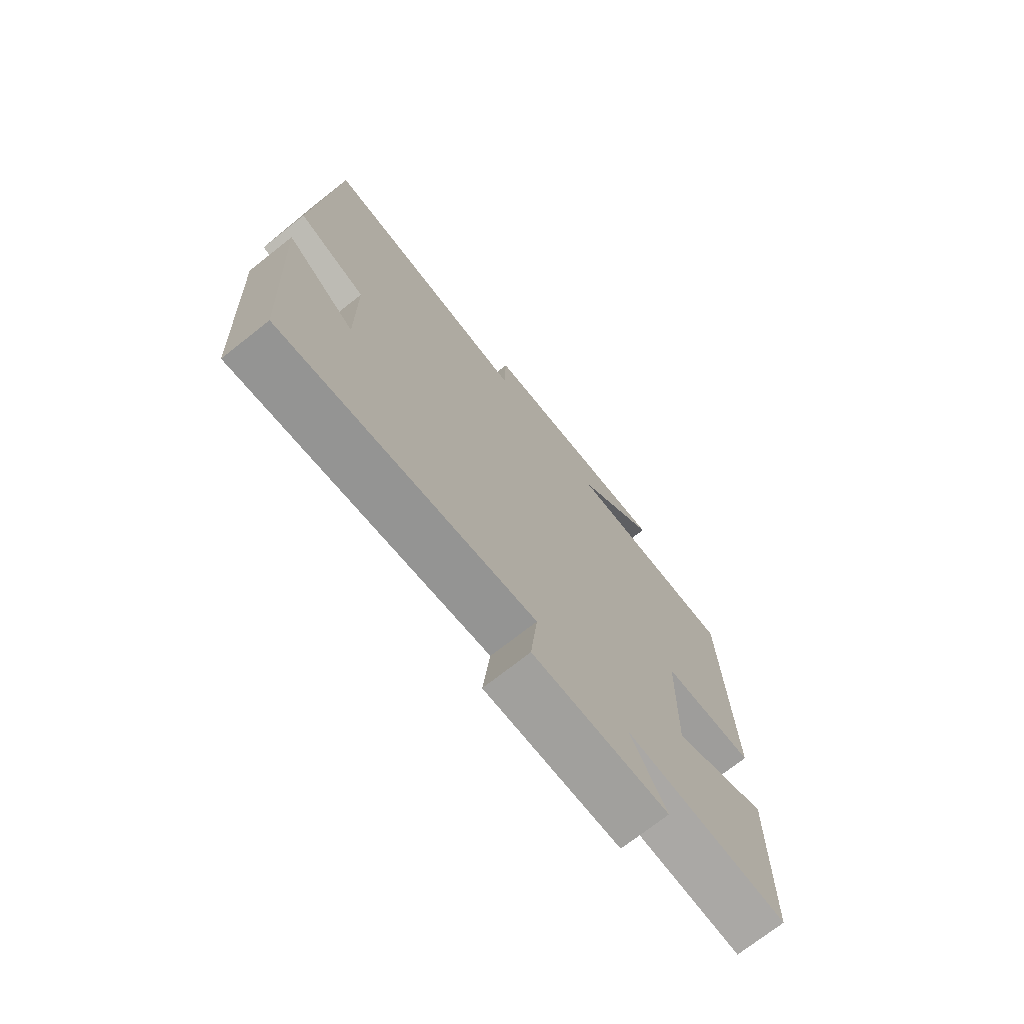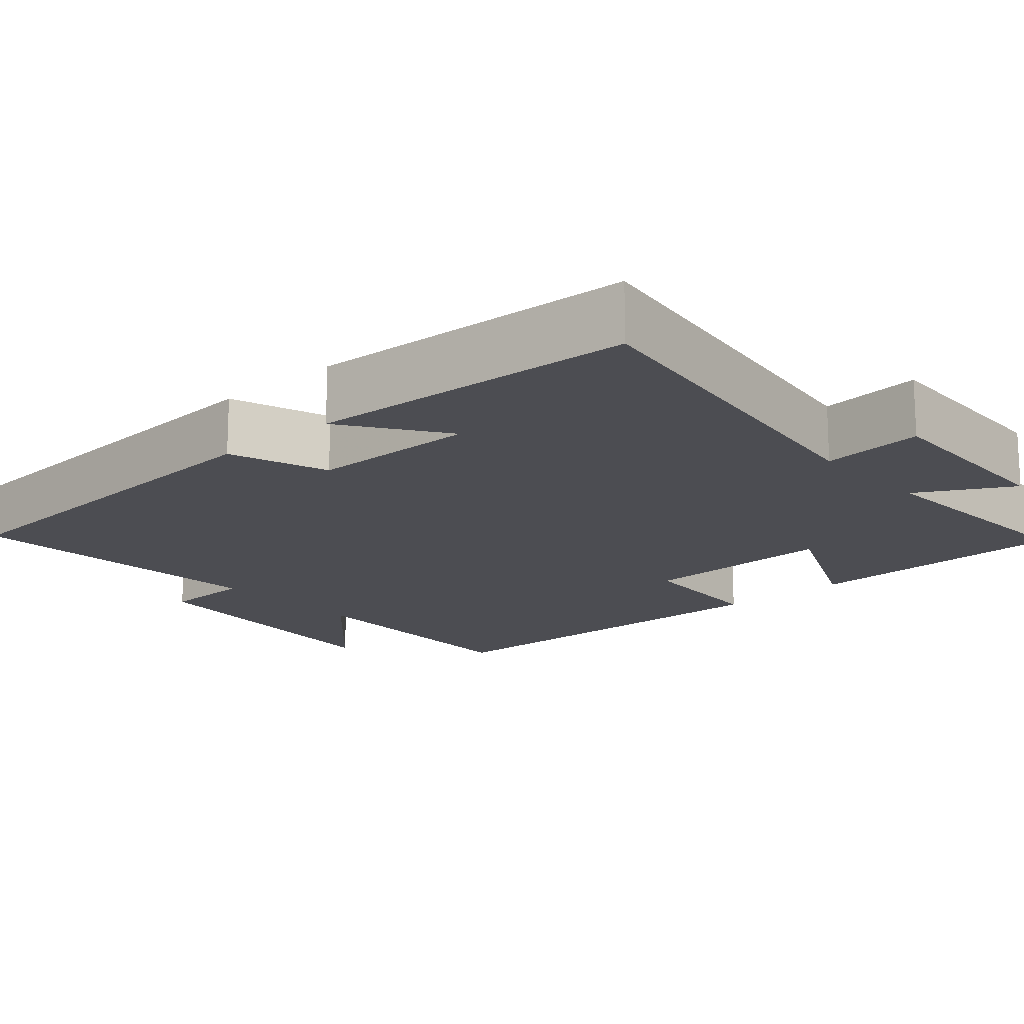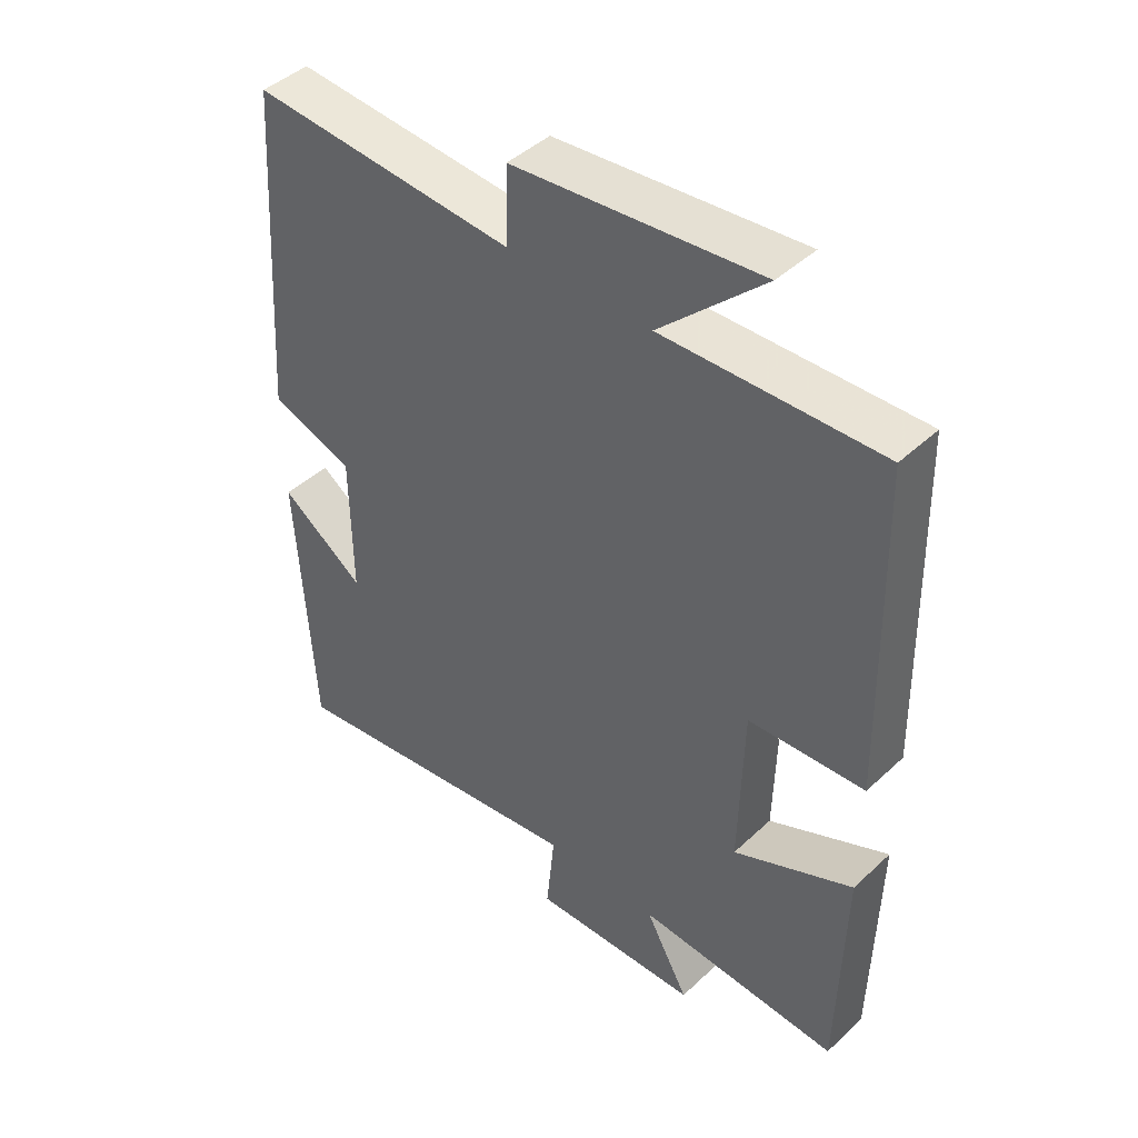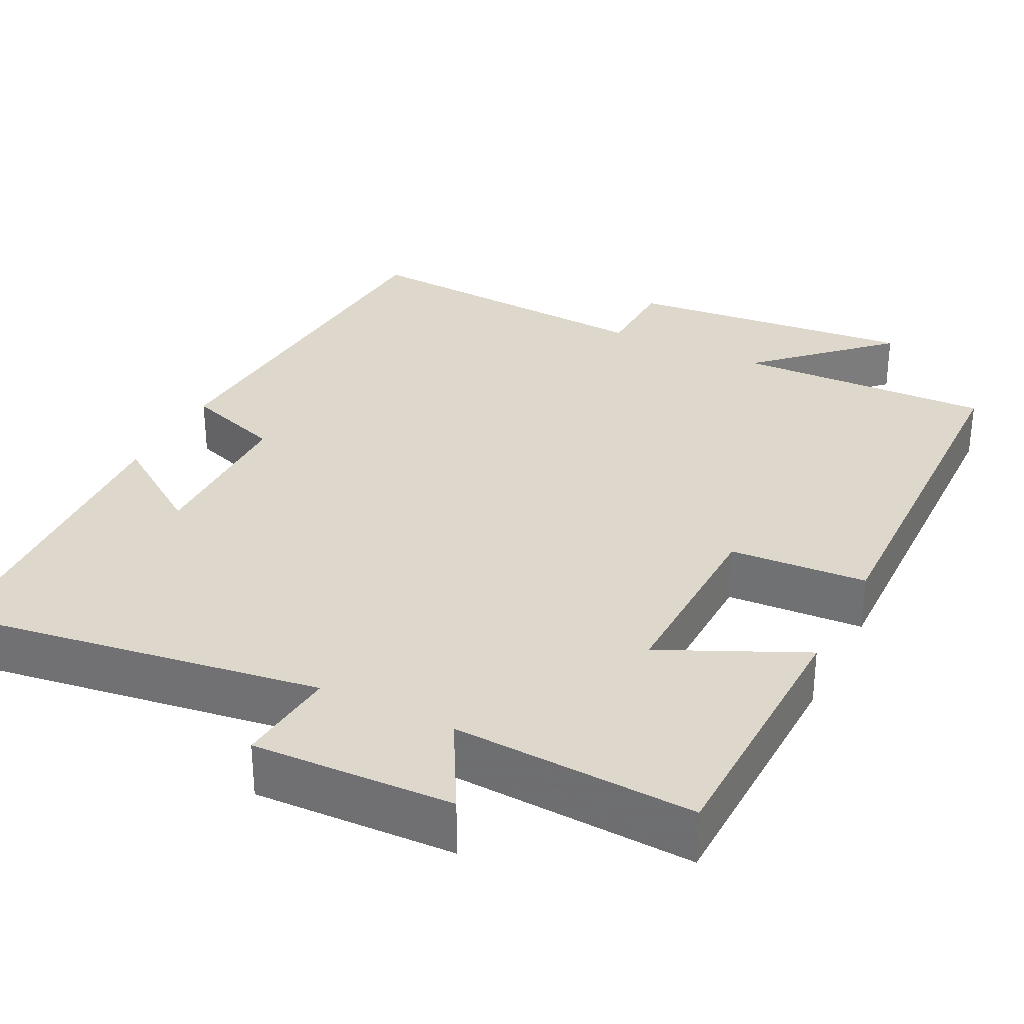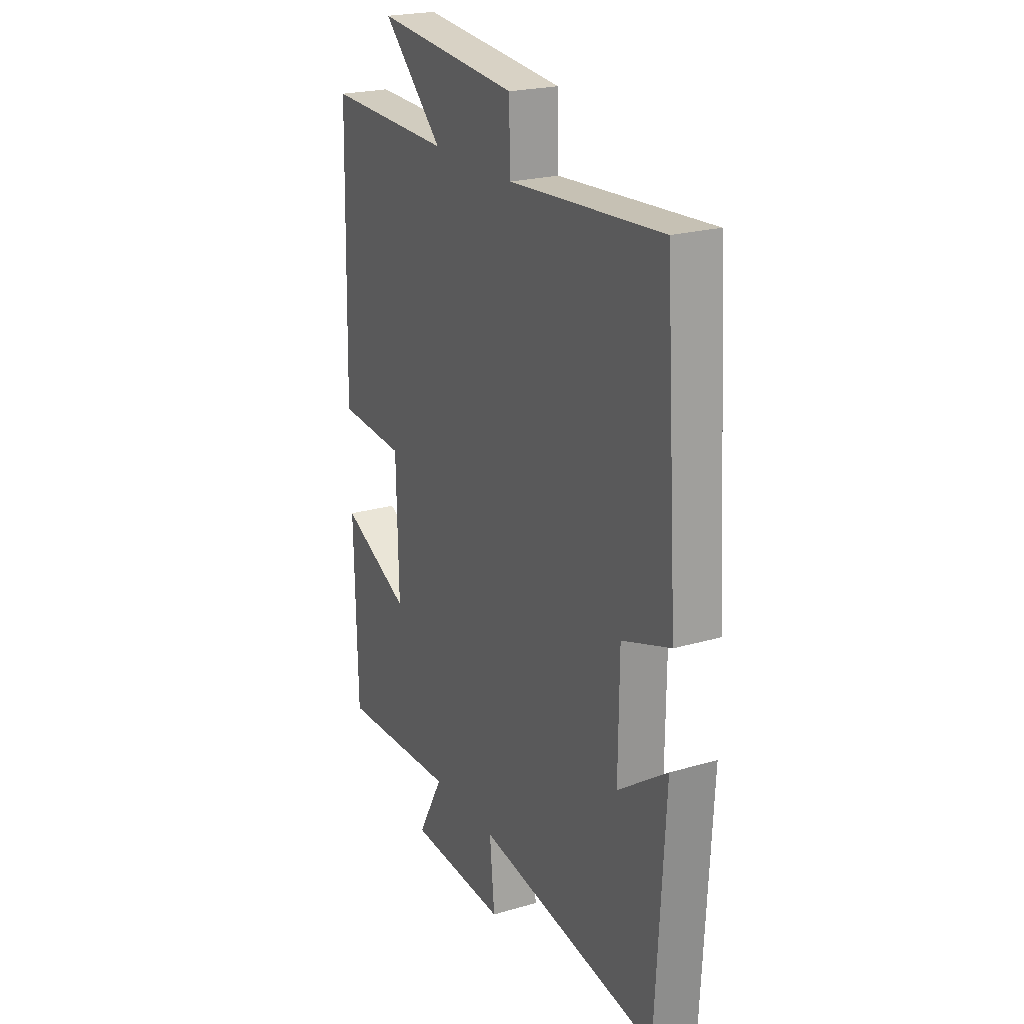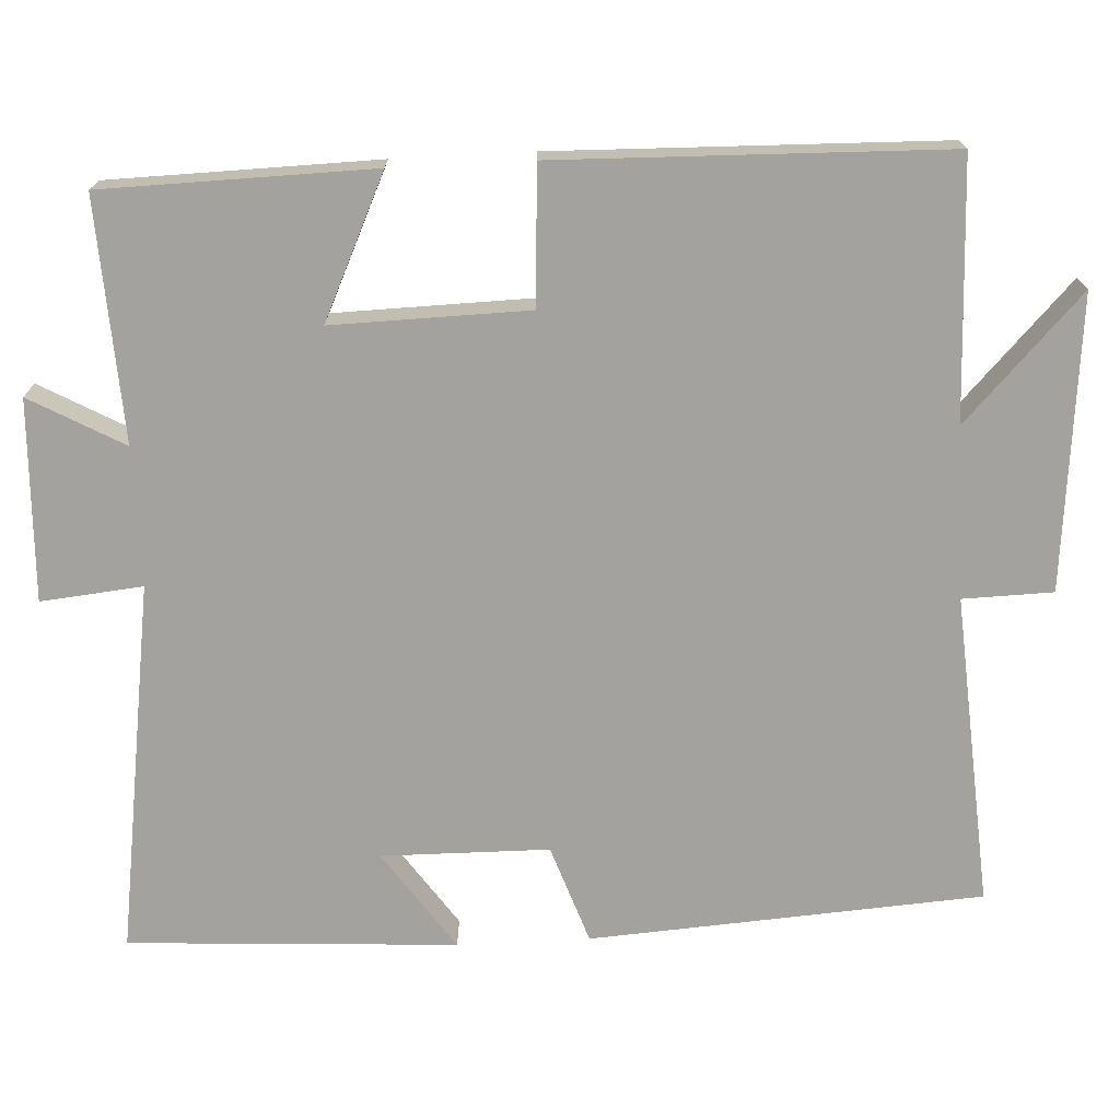
<metadata>
{"format":"obj","ext":"obj","renderer":"f3d","projection":"perspective","resolution":1024,"background":"white","views":[{"elev":-73.2,"azim":128.2,"up":"+Z"},{"elev":-16.4,"azim":131.6,"up":"+Y"},{"elev":44.3,"azim":-137.2,"up":"+Z"},{"elev":31.2,"azim":-153.4,"up":"+Y"},{"elev":22.4,"azim":63.2,"up":"+Z"},{"elev":-72.4,"azim":-87.1,"up":"+Y"}]}
</metadata>
<code>
v 0.466 0.07 0.528
v 0.5 0.07 0.023
v 0.373 0.07 -0.021
v 0.371 0.07 -0.237
v 0.5 0.07 -0.147
v 0.476 0.07 -0.57
v -0.003 0.07 -0.5
v 0.01 0.07 -0.631
v -0.248 0.07 -0.621
v -0.181 0.07 -0.5
v -0.492 0.07 -0.516
v -0.5 0.07 -0.169
v -0.317 0.07 -0.254
v -0.323 0.07 -0.002
v -0.5 0.07 0.009
v -0.488 0.07 0.51
v -0.156 0.07 0.5
v -0.315 0.07 0.652
v 0.061 0.07 0.616
v 0.064 0.07 0.5
v 0.466 0 0.528
v 0.5 0 0.023
v 0.373 0 -0.021
v 0.371 0 -0.237
v 0.5 0 -0.147
v 0.476 0 -0.57
v -0.003 0 -0.5
v 0.01 0 -0.631
v -0.248 0 -0.621
v -0.181 0 -0.5
v -0.492 0 -0.516
v -0.5 0 -0.169
v -0.317 0 -0.254
v -0.323 0 -0.002
v -0.5 0 0.009
v -0.488 0 0.51
v -0.156 0 0.5
v -0.315 0 0.652
v 0.061 0 0.616
v 0.064 0 0.5
f 17 18 19 20
f 14 15 16 17
f 13 14 17 20
f 10 11 12 13
f 10 13 20 1
f 7 8 9 10
f 4 5 6 7
f 3 4 7 10
f 1 2 3
f 1 3 10
f 40 39 38 37
f 37 36 35 34
f 40 37 34 33
f 33 32 31 30
f 21 40 33 30
f 30 29 28 27
f 27 26 25 24
f 30 27 24 23
f 23 22 21
f 30 23 21
f 1 21 22 2
f 2 22 23 3
f 3 23 24 4
f 4 24 25 5
f 5 25 26 6
f 6 26 27 7
f 7 27 28 8
f 8 28 29 9
f 9 29 30 10
f 10 30 31 11
f 11 31 32 12
f 12 32 33 13
f 13 33 34 14
f 14 34 35 15
f 15 35 36 16
f 16 36 37 17
f 17 37 38 18
f 18 38 39 19
f 19 39 40 20
f 20 40 21 1

</code>
